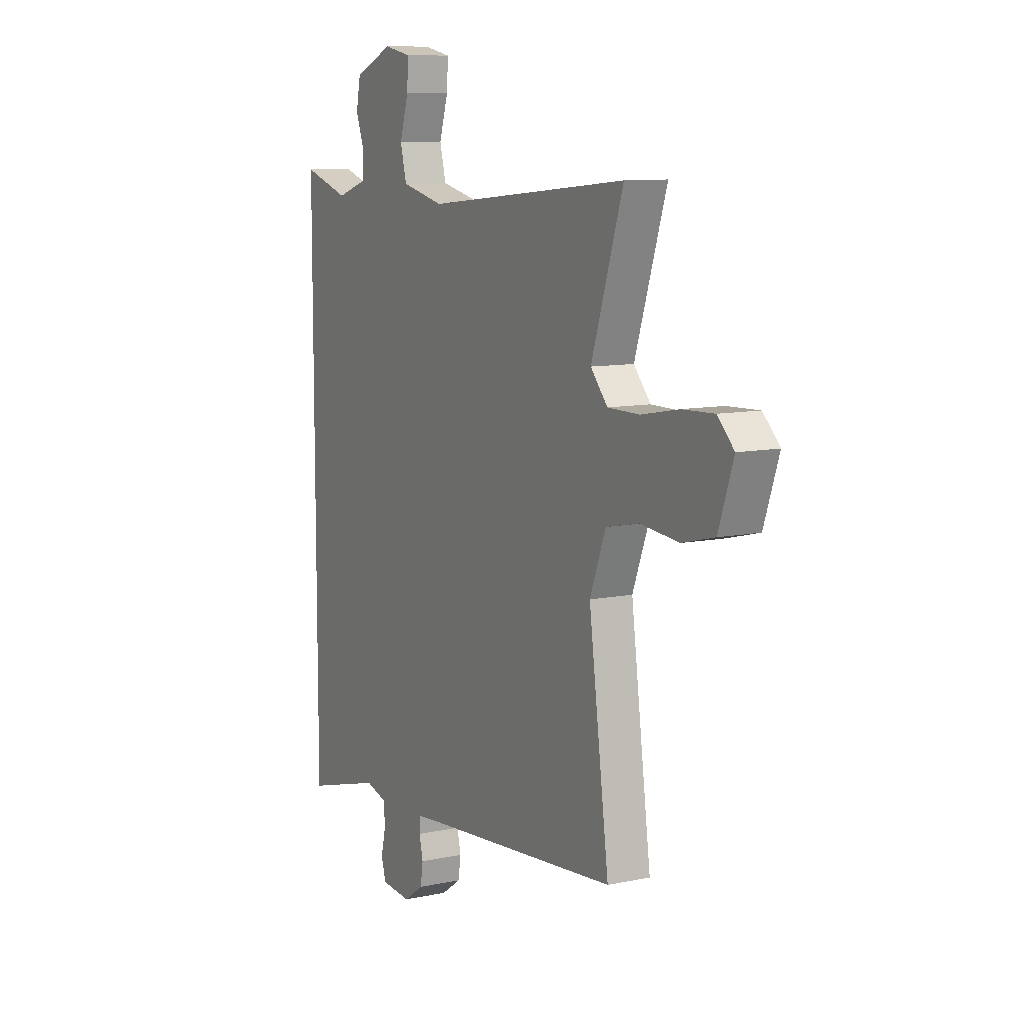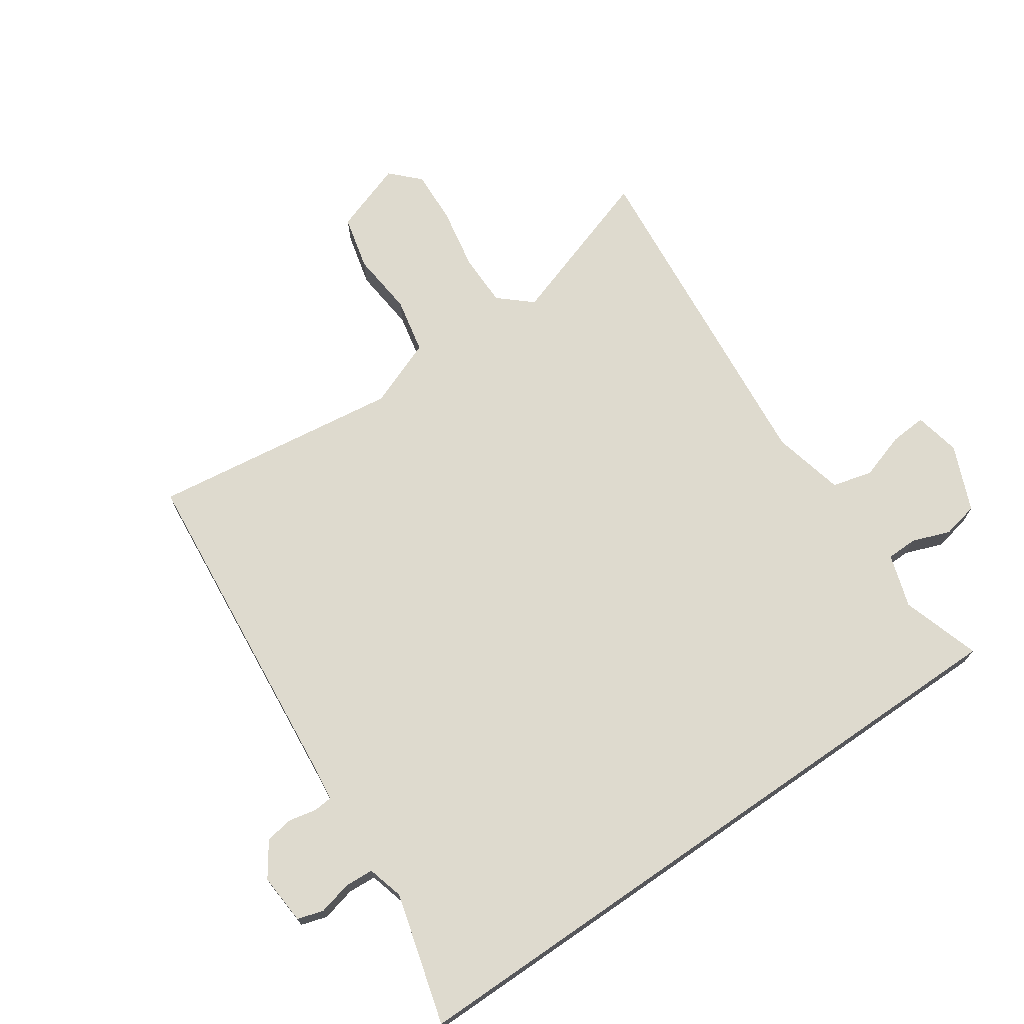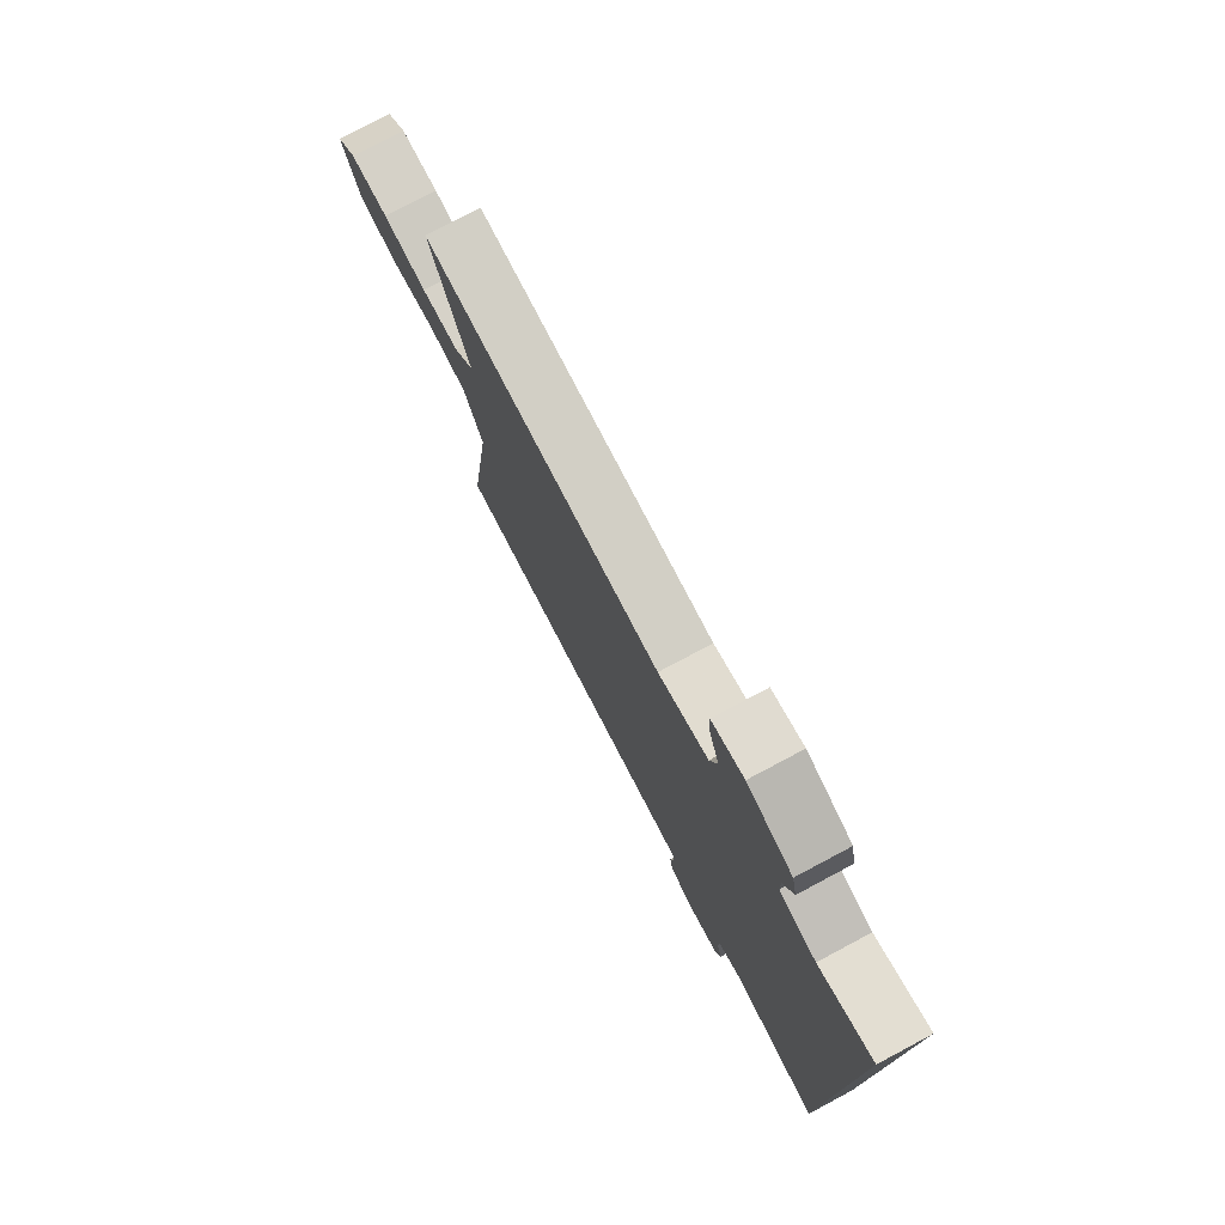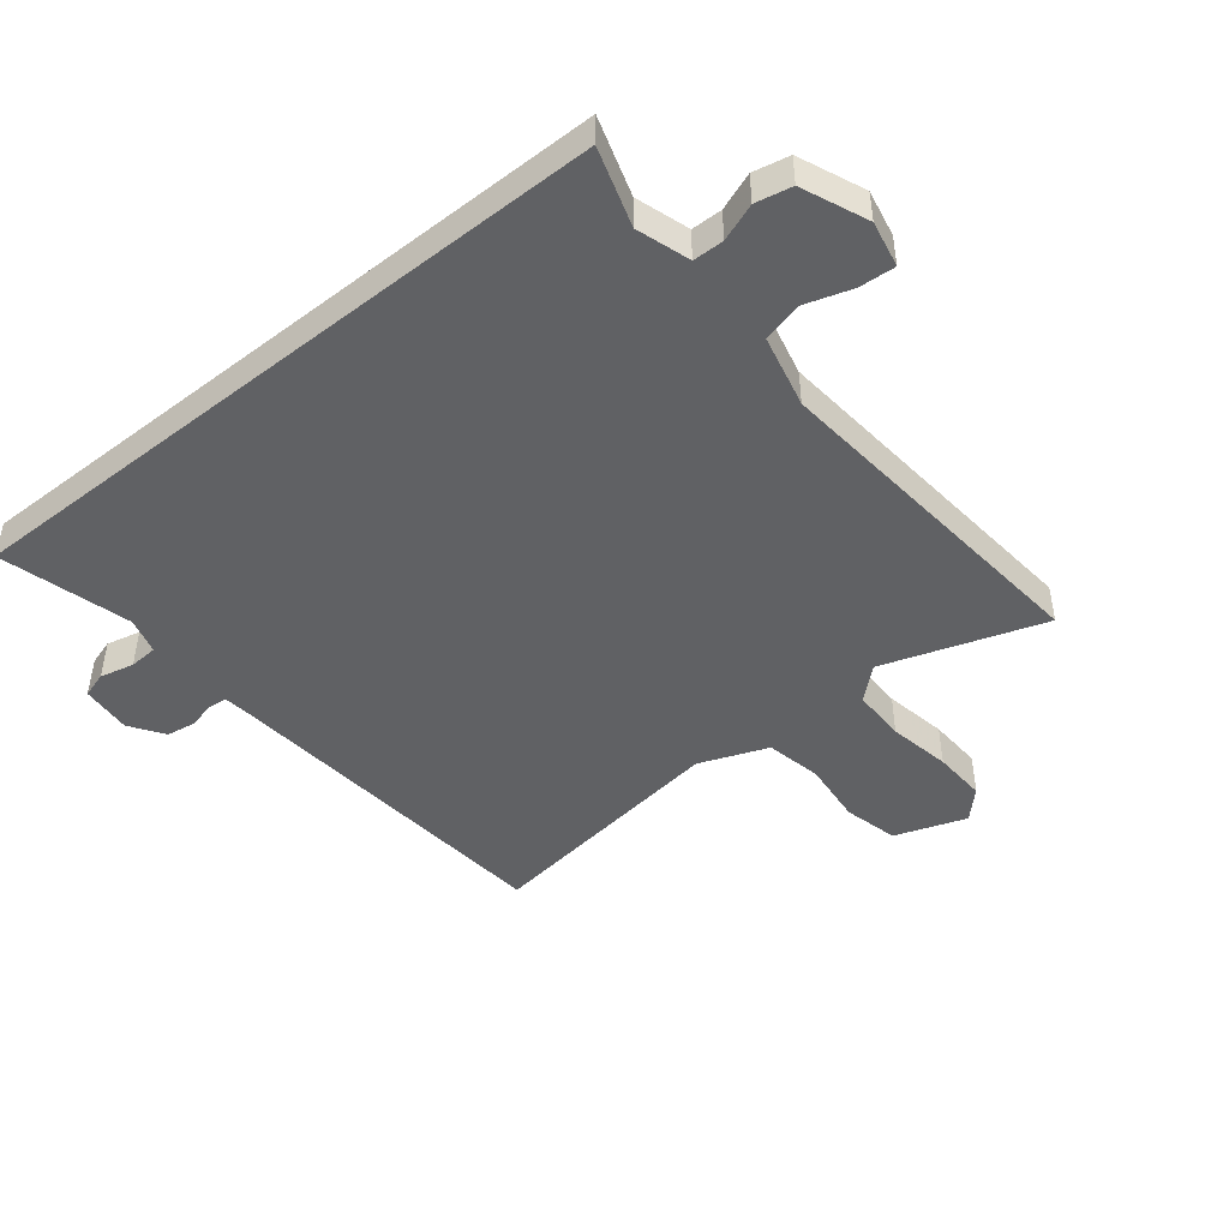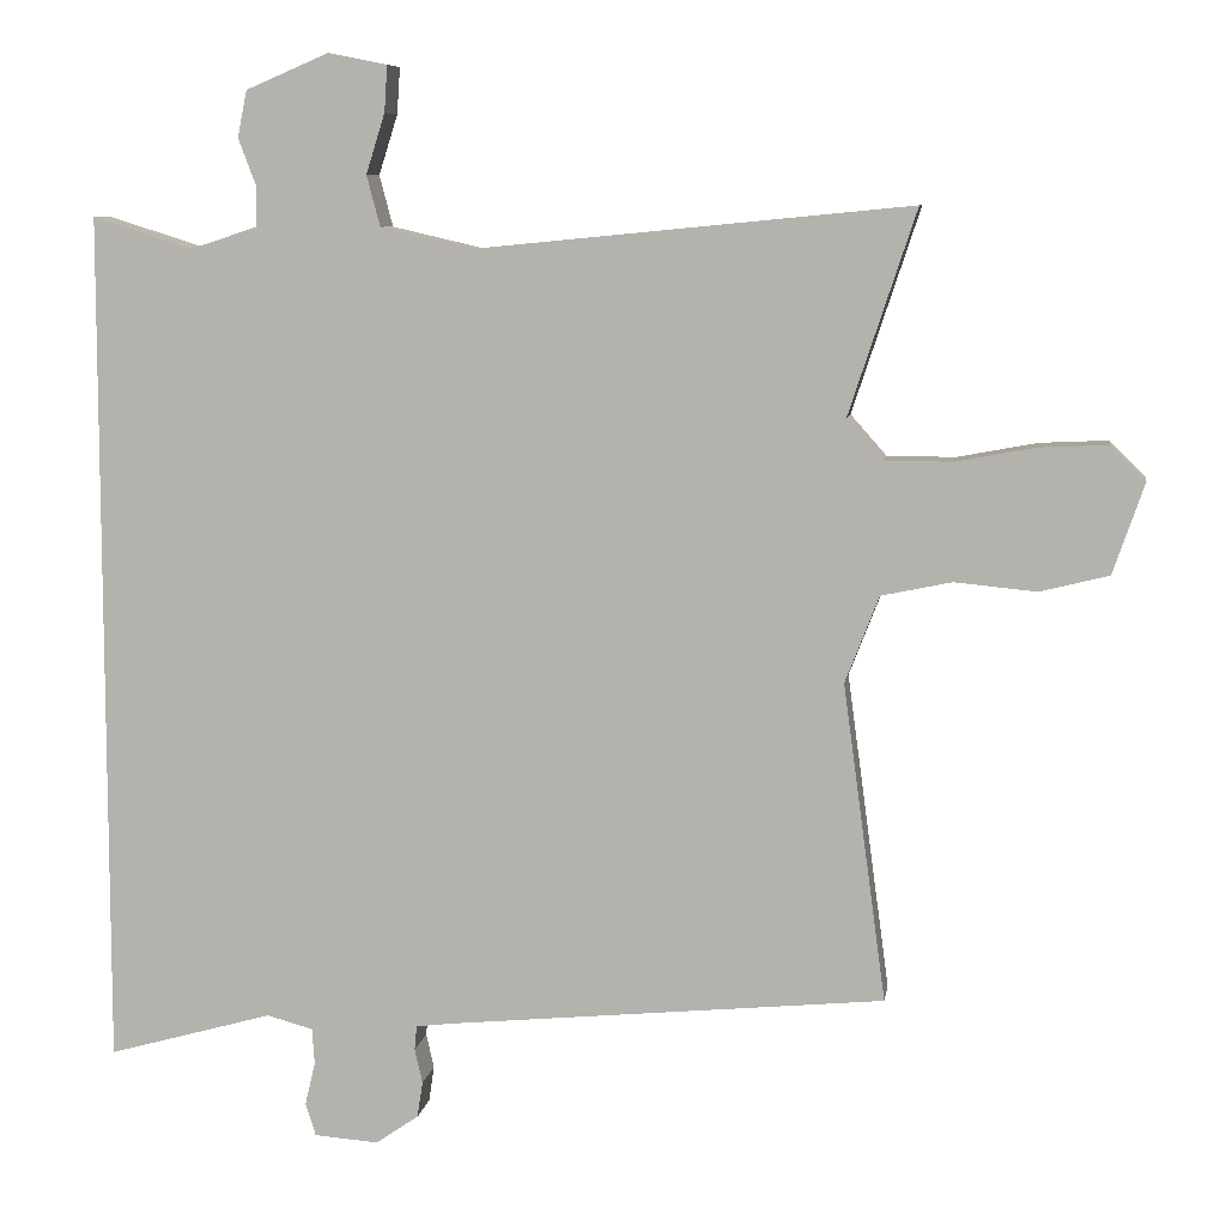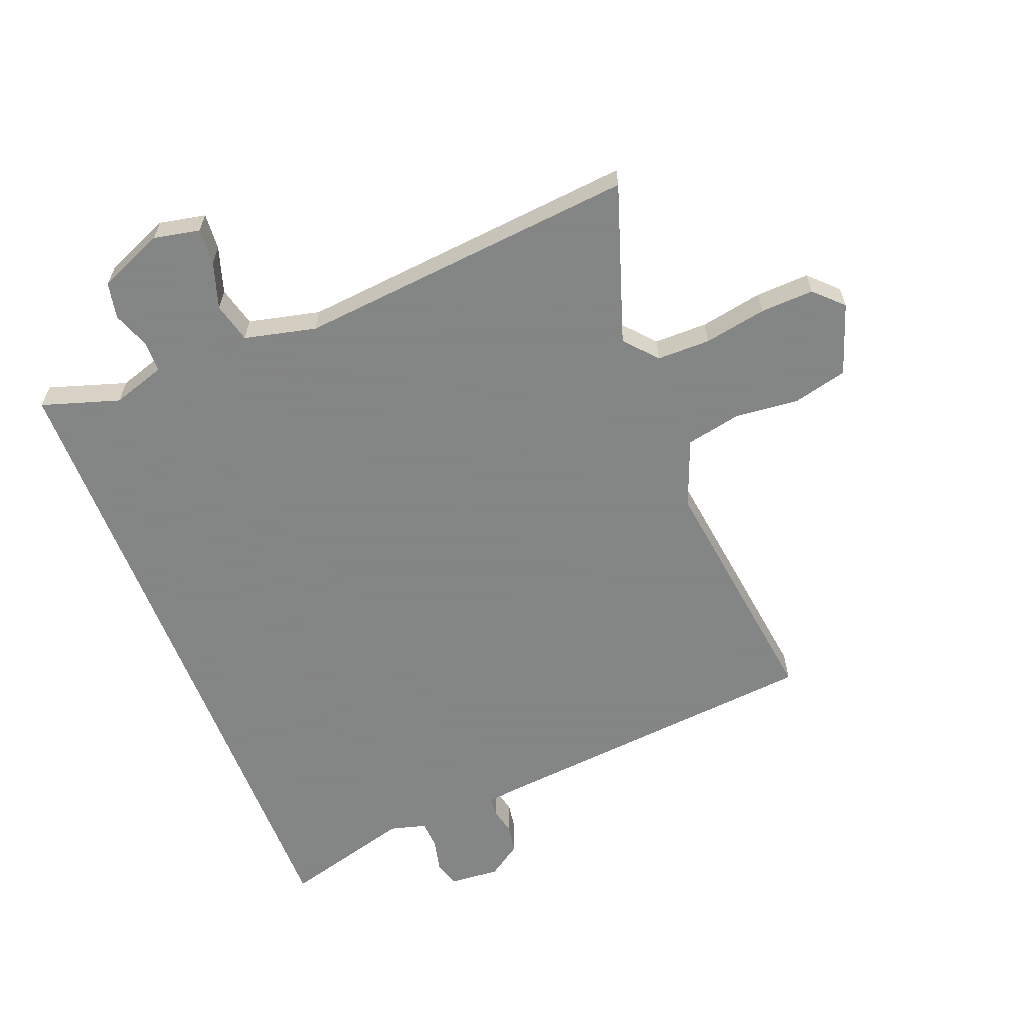
<metadata>
{"format":"obj","ext":"obj","renderer":"f3d","projection":"perspective","resolution":1024,"background":"white","views":[{"elev":9.8,"azim":61.7,"up":"+Z"},{"elev":71.2,"azim":-124.6,"up":"+Y"},{"elev":77.6,"azim":-118.0,"up":"+Z"},{"elev":-46.8,"azim":-51.4,"up":"+Y"},{"elev":7.9,"azim":8.9,"up":"+Z"},{"elev":-61.6,"azim":21.2,"up":"+Y"}]}
</metadata>
<code>
v -0.5 0.07 0.519
v -0.373 0.07 0.479
v -0.287 0.07 0.507
v -0.286 0.07 0.557
v -0.309 0.07 0.618
v -0.297 0.07 0.677
v -0.191 0.07 0.722
v -0.116 0.07 0.707
v -0.12 0.07 0.648
v -0.144 0.07 0.572
v -0.127 0.07 0.507
v -0.01 0.07 0.48
v 0.545 0.07 0.534
v 0.459 0.07 0.274
v 0.505 0.07 0.222
v 0.592 0.07 0.222
v 0.693 0.07 0.241
v 0.78 0.07 0.245
v 0.825 0.07 0.201
v 0.785 0.07 0.085
v 0.697 0.07 0.063
v 0.593 0.07 0.073
v 0.503 0.07 0.054
v 0.46 0.07 -0.057
v 0.515 0.07 -0.462
v -0.042 0.07 -0.516
v -0.09 0.07 -0.522
v -0.093 0.07 -0.553
v -0.083 0.07 -0.597
v -0.09 0.07 -0.643
v -0.145 0.07 -0.681
v -0.227 0.07 -0.675
v -0.24 0.07 -0.633
v -0.227 0.07 -0.578
v -0.23 0.07 -0.532
v -0.289 0.07 -0.516
v -0.5 0.07 -0.575
v -0.5 0 0.519
v -0.373 0 0.479
v -0.287 0 0.507
v -0.286 0 0.557
v -0.309 0 0.618
v -0.297 0 0.677
v -0.191 0 0.722
v -0.116 0 0.707
v -0.12 0 0.648
v -0.144 0 0.572
v -0.127 0 0.507
v -0.01 0 0.48
v 0.545 0 0.534
v 0.459 0 0.274
v 0.505 0 0.222
v 0.592 0 0.222
v 0.693 0 0.241
v 0.78 0 0.245
v 0.825 0 0.201
v 0.785 0 0.085
v 0.697 0 0.063
v 0.593 0 0.073
v 0.503 0 0.054
v 0.46 0 -0.057
v 0.515 0 -0.462
v -0.042 0 -0.516
v -0.09 0 -0.522
v -0.093 0 -0.553
v -0.083 0 -0.597
v -0.09 0 -0.643
v -0.145 0 -0.681
v -0.227 0 -0.675
v -0.24 0 -0.633
v -0.227 0 -0.578
v -0.23 0 -0.532
v -0.289 0 -0.516
v -0.5 0 -0.575
f 36 37 1 2
f 35 36 2 3
f 34 35 3 4
f 32 33 34
f 31 32 34
f 30 31 34
f 29 30 34
f 28 29 34
f 27 28 34 4
f 26 27 4
f 24 25 26 4
f 23 24 4 5
f 20 21 22
f 19 20 22
f 18 19 22
f 17 18 22
f 16 17 22
f 15 16 22 23
f 14 15 23
f 12 13 14
f 11 12 14 23
f 8 9 10
f 7 8 10
f 6 7 10
f 5 6 10
f 5 10 11
f 5 11 23
f 39 38 74 73
f 40 39 73 72
f 41 40 72 71
f 71 70 69
f 71 69 68
f 71 68 67
f 71 67 66
f 71 66 65
f 41 71 65 64
f 41 64 63
f 41 63 62 61
f 42 41 61 60
f 59 58 57
f 59 57 56
f 59 56 55
f 59 55 54
f 59 54 53
f 60 59 53 52
f 60 52 51
f 51 50 49
f 60 51 49 48
f 47 46 45
f 47 45 44
f 47 44 43
f 47 43 42
f 48 47 42
f 60 48 42
f 1 38 39 2
f 2 39 40 3
f 3 40 41 4
f 4 41 42 5
f 5 42 43 6
f 6 43 44 7
f 7 44 45 8
f 8 45 46 9
f 9 46 47 10
f 10 47 48 11
f 11 48 49 12
f 12 49 50 13
f 13 50 51 14
f 14 51 52 15
f 15 52 53 16
f 16 53 54 17
f 17 54 55 18
f 18 55 56 19
f 19 56 57 20
f 20 57 58 21
f 21 58 59 22
f 22 59 60 23
f 23 60 61 24
f 24 61 62 25
f 25 62 63 26
f 26 63 64 27
f 27 64 65 28
f 28 65 66 29
f 29 66 67 30
f 30 67 68 31
f 31 68 69 32
f 32 69 70 33
f 33 70 71 34
f 34 71 72 35
f 35 72 73 36
f 36 73 74 37
f 37 74 38 1

</code>
